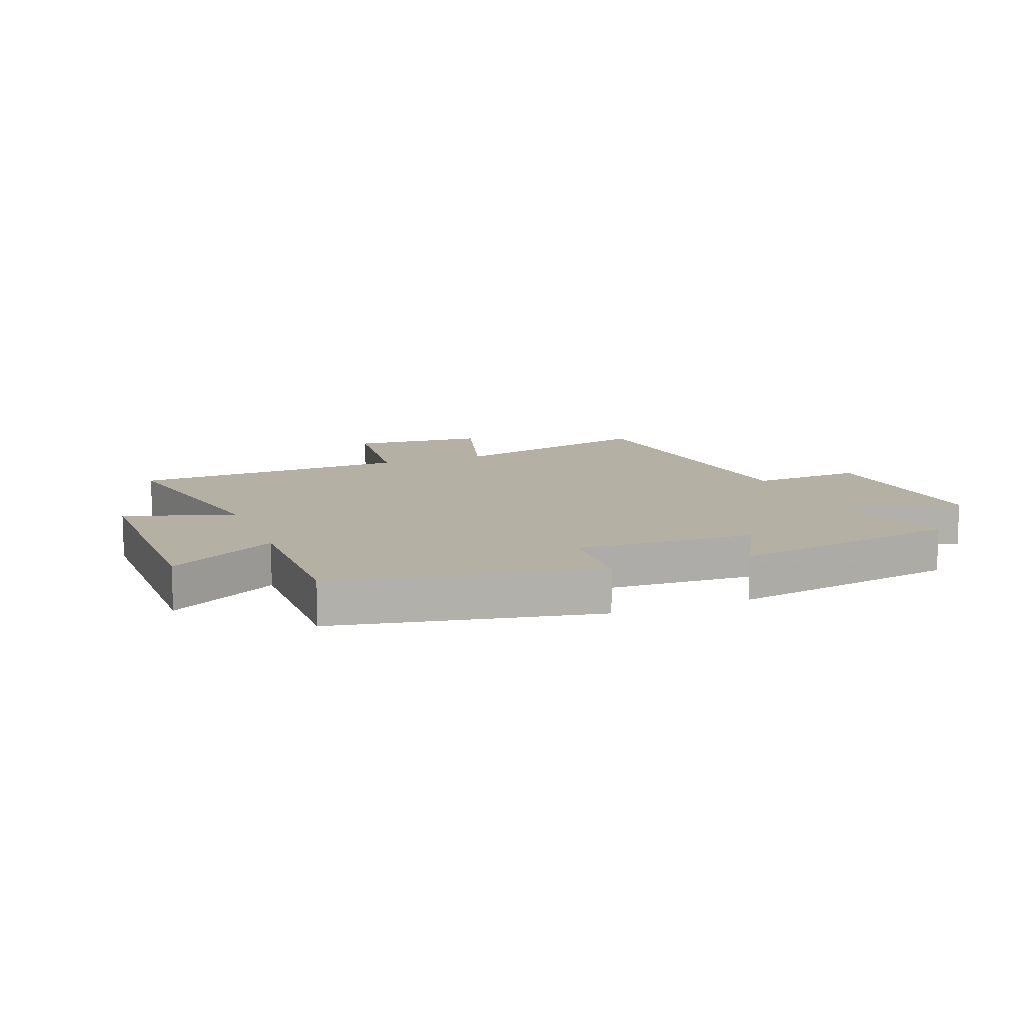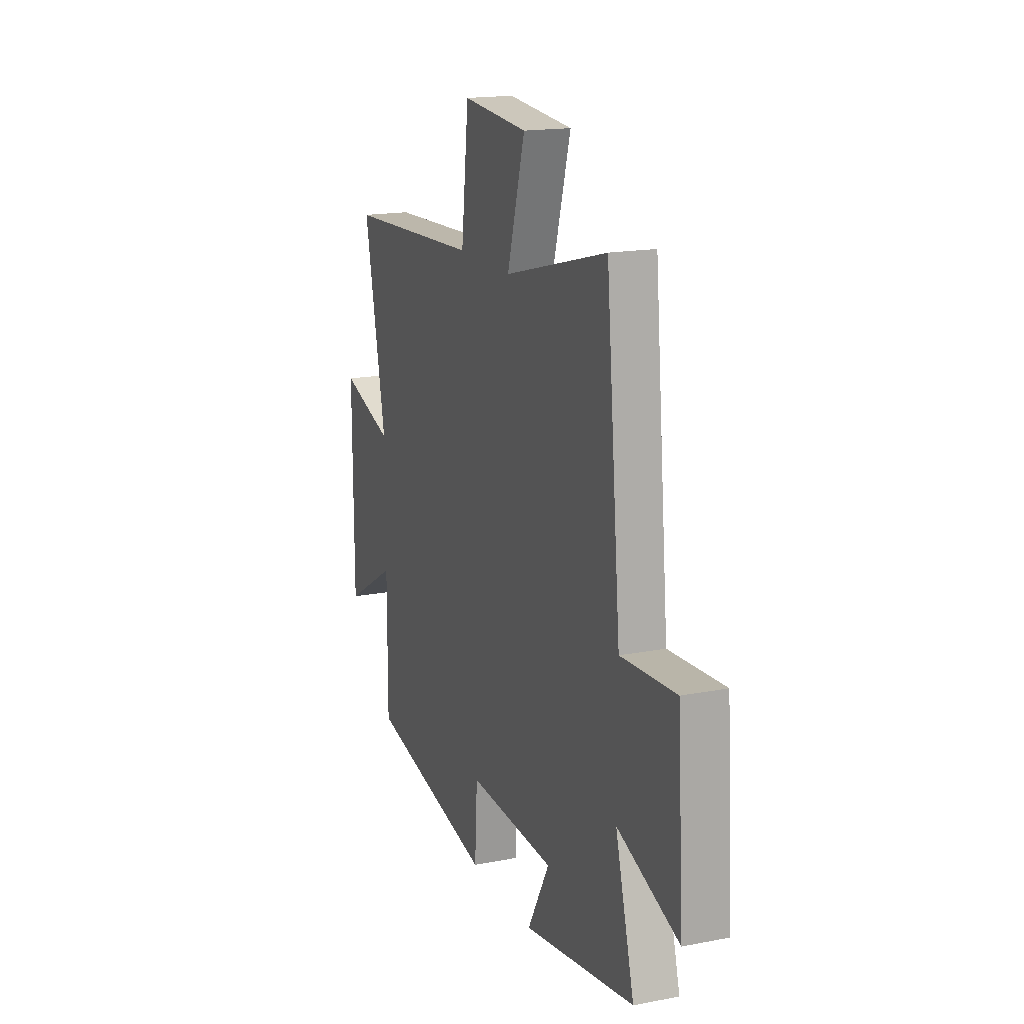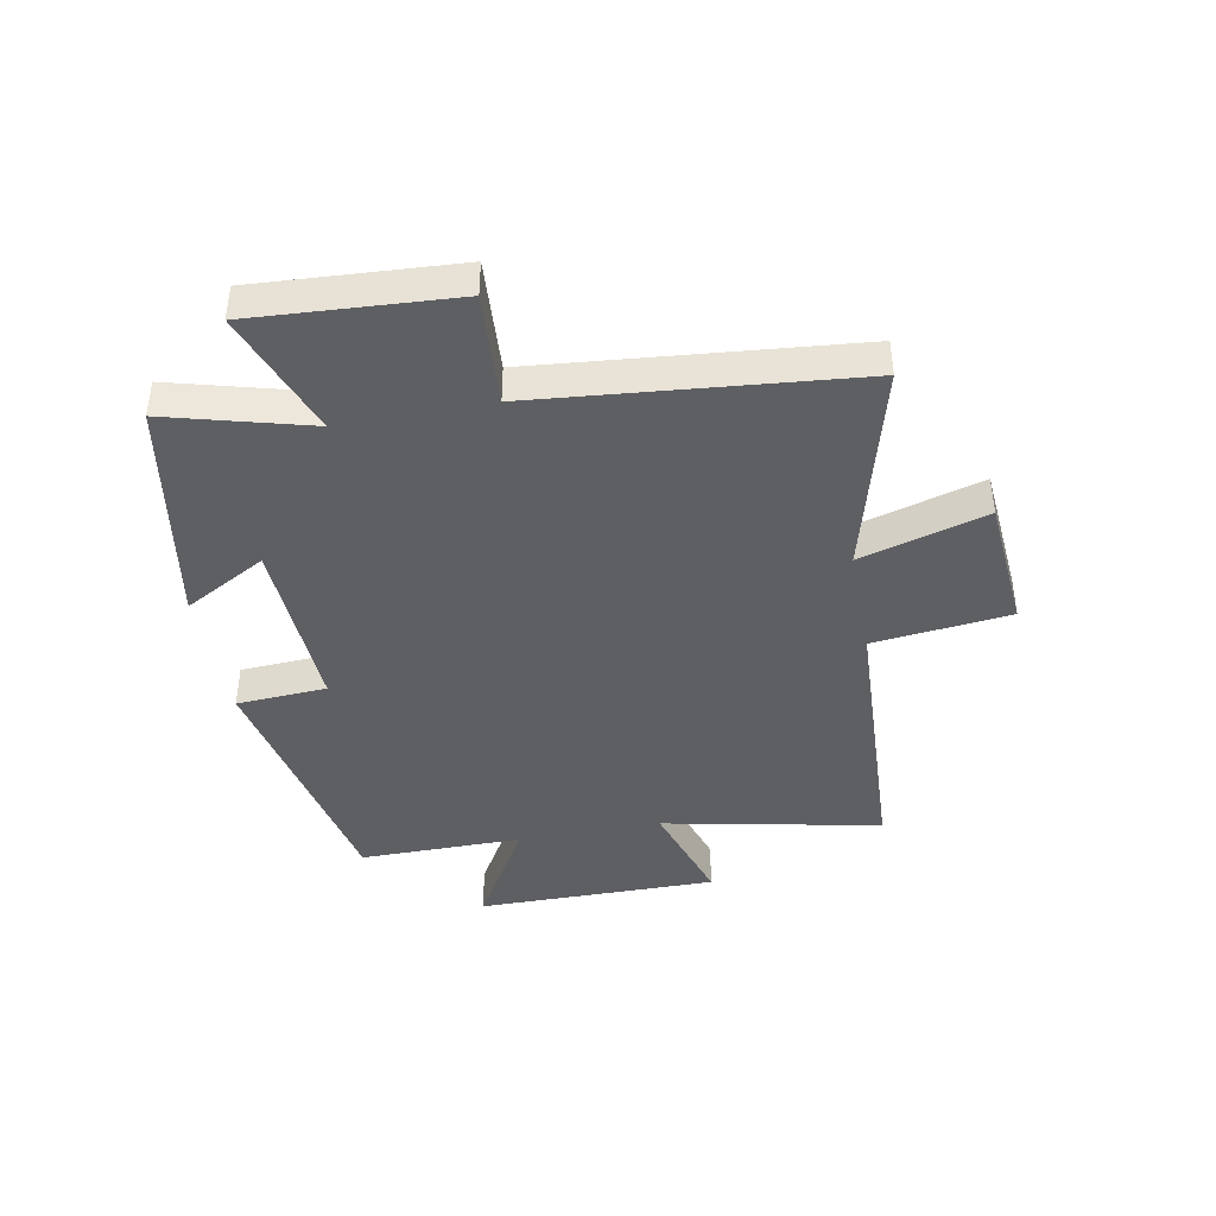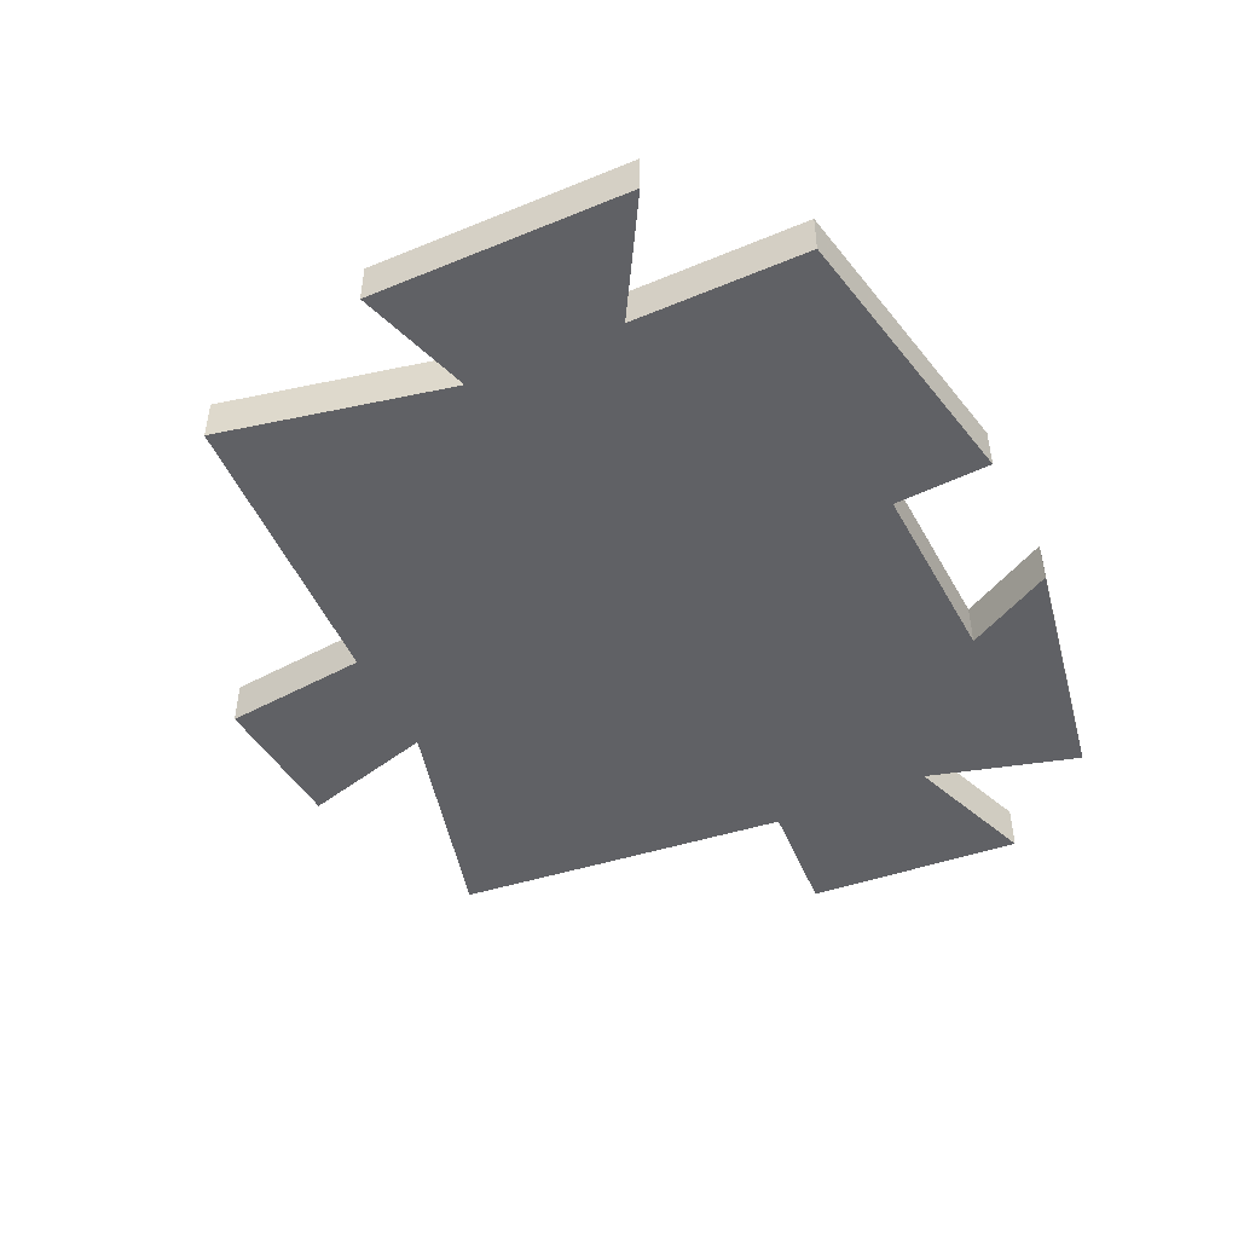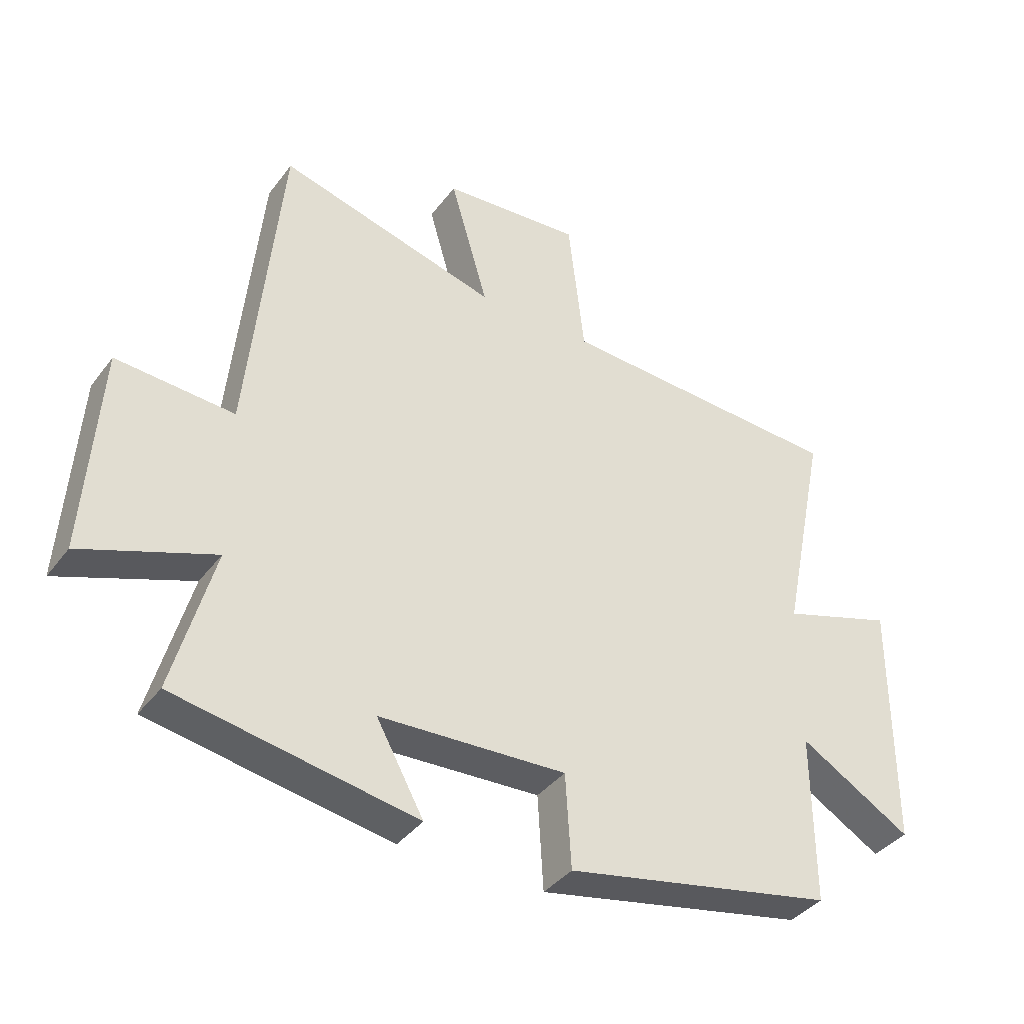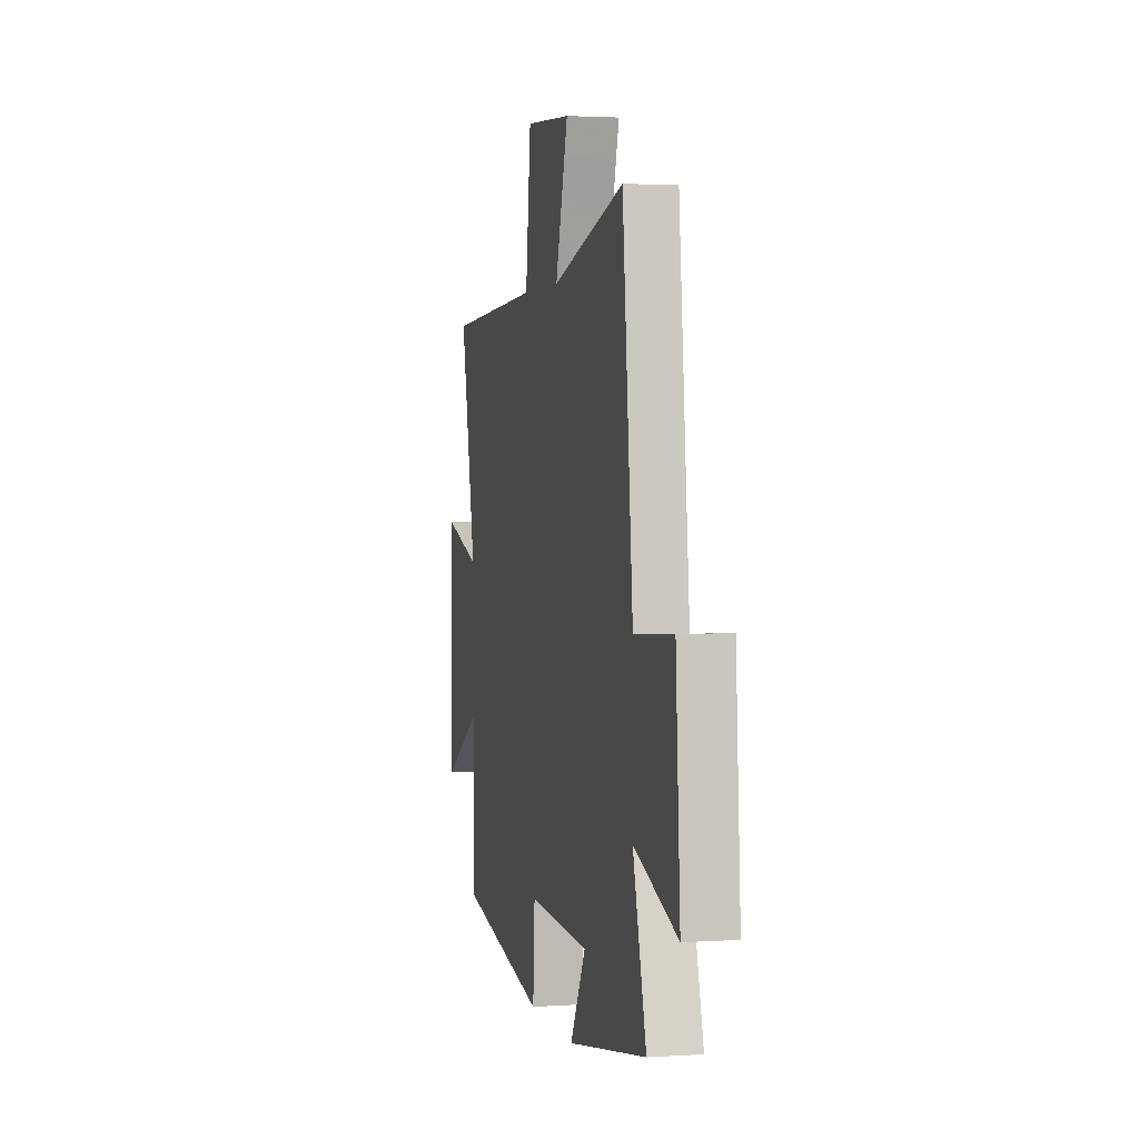
<metadata>
{"format":"obj","ext":"obj","renderer":"f3d","projection":"perspective","resolution":1024,"background":"white","views":[{"elev":11.6,"azim":158.9,"up":"+Y"},{"elev":17.2,"azim":-111.2,"up":"+Z"},{"elev":-41.8,"azim":-79.2,"up":"+Y"},{"elev":-47.1,"azim":115.2,"up":"+Y"},{"elev":-38.6,"azim":-32.8,"up":"+Z"},{"elev":2.4,"azim":-103.0,"up":"+Z"}]}
</metadata>
<code>
v -0.448 0.07 0.596
v -0.089 0.07 0.5
v -0.151 0.07 0.714
v 0.077 0.07 0.732
v 0.103 0.07 0.5
v 0.576 0.07 0.476
v 0.5 0.07 0.107
v 0.685 0.07 0.166
v 0.683 0.07 -0.242
v 0.5 0.07 -0.135
v 0.501 0.07 -0.412
v 0.06 0.07 -0.5
v 0.051 0.07 -0.347
v -0.253 0.07 -0.361
v -0.176 0.07 -0.5
v -0.566 0.07 -0.432
v -0.5 0.07 -0.191
v -0.714 0.07 -0.27
v -0.692 0.07 0.072
v -0.5 0.07 0.059
v -0.448 0 0.596
v -0.089 0 0.5
v -0.151 0 0.714
v 0.077 0 0.732
v 0.103 0 0.5
v 0.576 0 0.476
v 0.5 0 0.107
v 0.685 0 0.166
v 0.683 0 -0.242
v 0.5 0 -0.135
v 0.501 0 -0.412
v 0.06 0 -0.5
v 0.051 0 -0.347
v -0.253 0 -0.361
v -0.176 0 -0.5
v -0.566 0 -0.432
v -0.5 0 -0.191
v -0.714 0 -0.27
v -0.692 0 0.072
v -0.5 0 0.059
f 17 18 19 20
f 17 20 1 2
f 14 15 16 17
f 13 14 17 2
f 10 11 12 13
f 10 13 2
f 7 8 9 10
f 7 10 2 3
f 5 6 7
f 5 7 3
f 3 4 5
f 40 39 38 37
f 22 21 40 37
f 37 36 35 34
f 22 37 34 33
f 33 32 31 30
f 22 33 30
f 30 29 28 27
f 23 22 30 27
f 27 26 25
f 23 27 25
f 25 24 23
f 1 21 22 2
f 2 22 23 3
f 3 23 24 4
f 4 24 25 5
f 5 25 26 6
f 6 26 27 7
f 7 27 28 8
f 8 28 29 9
f 9 29 30 10
f 10 30 31 11
f 11 31 32 12
f 12 32 33 13
f 13 33 34 14
f 14 34 35 15
f 15 35 36 16
f 16 36 37 17
f 17 37 38 18
f 18 38 39 19
f 19 39 40 20
f 20 40 21 1

</code>
